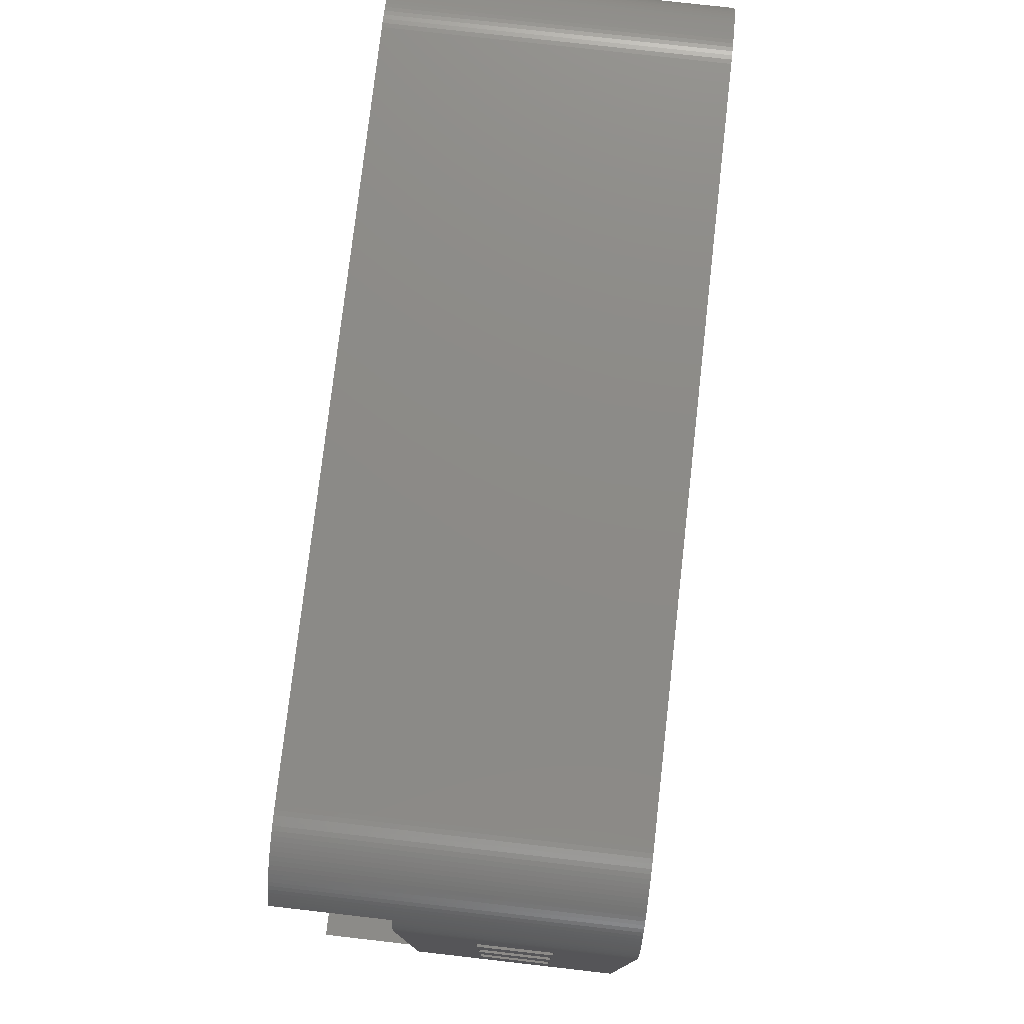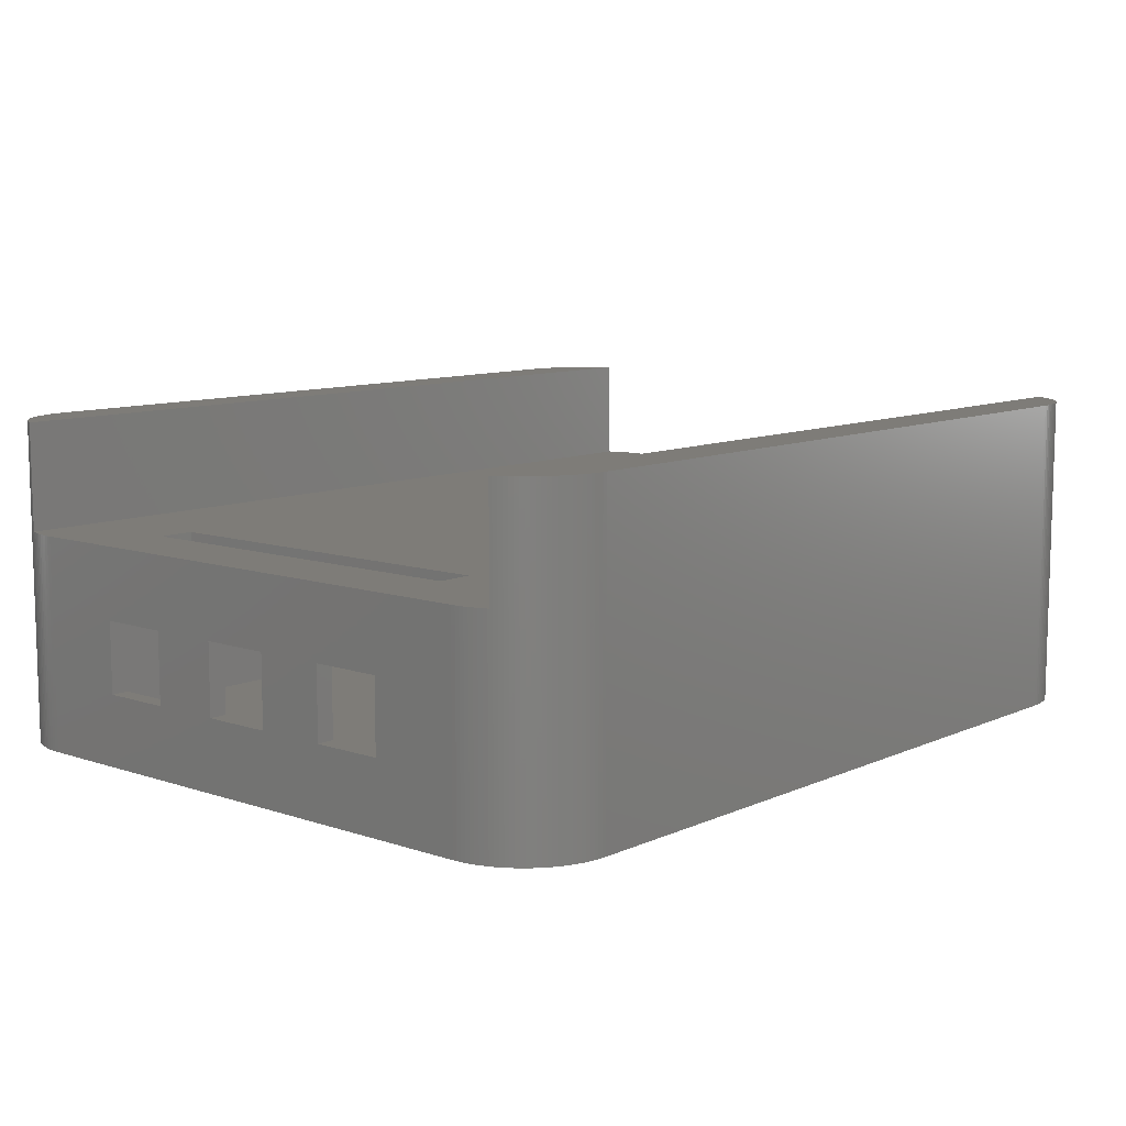
<metadata>
{"format":"stl","ext":"stl","renderer":"f3d","projection":"perspective","resolution":1024,"background":"white","views":[{"elev":76.9,"azim":96.5,"up":"+Y"},{"elev":9.7,"azim":131.0,"up":"+Z"}]}
</metadata>
<code>
# stl→obj: 424 verts, 864 faces
v -24.99 -15.25 -6
v -25 -15 6
v -25 -15 -6
v -24.99 -15.25 6
v 25 15 6
v 24.99 15.25 -6
v 24.99 15.25 6
v 25 15 -6
v 20.49 -19.98 -6
v 20.73 -19.95 12
v 20.49 -19.98 12
v 20.73 -19.95 -6
v -22.57 19.29 -6
v -22.78 19.16 12
v -22.57 19.29 12
v -22.78 19.16 -6
v 24.95 -15.73 6
v 24.98 -15.49 -6
v 24.98 -15.49 6
v 24.95 -15.73 -6
v -20.49 -19.98 -6
v -20.25 -19.99 12
v -20.49 -19.98 12
v -20.25 -19.99 -6
v -20 -20 -6
v 20 -20 12
v -20 -20 12
v 20 -20 -6
v -25 15 6
v -25 15 -6
v -22.98 19.02 -6
v -23.17 18.87 12
v -22.98 19.02 12
v -23.17 18.87 -6
v 25 10 2
v 25 6 2
v 25 2 2
v 25 6 -2
v 25 -2 2
v 25 -6 2
v 25 -2 -2
v 25 -15 6
v 25 -10 2
v 25 -10 -2
v 25 10 -2
v 25 2 -2
v 25 -6 -2
v 25 -15 -6
v -24.62 16.91 6
v -23.12 16.98 6
v -24.58 17 6
v -23.11 17 6
v 21 -10.46 6
v 21 10.46 6
v 23.12 16.98 6
v 19 10.46 6
v 19 -10.46 6
v 24.98 15.49 6
v 24.95 15.73 6
v 23.12 -16.98 6
v 24.99 -15.25 6
v 24.9 15.98 6
v 24.85 16.21 6
v 24.78 16.45 6
v 24.9 -15.98 6
v 24.71 16.68 6
v 24.85 -16.21 6
v 24.62 16.91 6
v 24.78 -16.45 6
v 24.58 17 6
v 24.71 -16.68 6
v 24.62 -16.91 6
v 23.11 17 6
v 24.58 -17 6
v 23.11 -17 6
v -23.12 -16.98 6
v -24.58 -17 6
v -23.11 -17 6
v -24.71 16.68 6
v -24.78 16.45 6
v -24.85 16.21 6
v -24.62 -16.91 6
v -24.71 -16.68 6
v -24.9 15.98 6
v -24.95 15.73 6
v -24.78 -16.45 6
v -24.98 15.49 6
v -24.85 -16.21 6
v -24.99 15.25 6
v -24.9 -15.98 6
v -24.95 -15.73 6
v -24.98 -15.49 6
v -24.99 15.25 -6
v -24.95 15.73 -6
v -24.9 15.98 -6
v 20.49 19.98 -6
v 20.25 19.99 12
v 20.49 19.98 12
v 20.25 19.99 -6
v 24.99 -15.25 -6
v 24.29 -17.57 12
v 24.41 -17.36 -6
v 24.41 -17.36 12
v 24.29 -17.57 -6
v -22.36 -19.41 -6
v -22.14 -19.52 12
v -22.36 -19.41 12
v -22.14 -19.52 -6
v 20 20 -6
v -20 20 12
v 20 20 12
v -20 20 -6
v -20.49 19.98 -6
v -20.73 19.95 12
v -20.49 19.98 12
v -20.73 19.95 -6
v 24.71 -16.68 -6
v 24.62 -16.91 -6
v 24.9 -15.98 -6
v -21.68 -19.71 -6
v -21.45 -19.78 12
v -21.68 -19.71 12
v -21.45 -19.78 -6
v -20.98 -19.9 -6
v -20.73 -19.95 12
v -20.98 -19.9 12
v -20.73 -19.95 -6
v -24.9 -15.98 -6
v -24.95 -15.73 -6
v 24.98 15.49 -6
v 24.85 -16.21 -6
v 24.95 15.73 -6
v 24.78 -16.45 -6
v 24.9 15.98 -6
v 24.85 16.21 -6
v 24.78 16.45 -6
v 24.52 -17.14 -6
v 24.71 16.68 -6
v 24.62 16.91 -6
v 24.52 17.14 -6
v 24.16 -17.78 -6
v 24.41 17.36 -6
v 24.02 -17.98 -6
v 24.29 17.57 -6
v 23.87 -18.17 -6
v 24.16 17.78 -6
v 23.7 -18.36 -6
v 24.02 17.98 -6
v 23.54 -18.54 -6
v 23.87 18.17 -6
v 23.36 -18.7 -6
v 23.7 18.36 -6
v 23.17 -18.87 -6
v 23.54 18.54 -6
v 22.98 -19.02 -6
v 23.36 18.7 -6
v 22.78 -19.16 -6
v 23.17 18.87 -6
v 22.57 -19.29 -6
v 22.98 19.02 -6
v 22.36 -19.41 -6
v 22.78 19.16 -6
v 22.14 -19.52 -6
v 22.57 19.29 -6
v 21.91 -19.62 -6
v 22.36 19.41 -6
v 21.68 -19.71 -6
v 22.14 19.52 -6
v 21.45 -19.78 -6
v 21.91 19.62 -6
v 21.21 -19.85 -6
v 21.68 19.71 -6
v 20.98 -19.9 -6
v 21.45 19.78 -6
v 21.21 19.85 -6
v 20.98 19.9 -6
v 20.25 -19.99 -6
v 20.73 19.95 -6
v -20.25 19.99 -6
v -21.21 -19.85 -6
v -20.98 19.9 -6
v -21.21 19.85 -6
v -21.91 -19.62 -6
v -21.45 19.78 -6
v -21.68 19.71 -6
v -21.91 19.62 -6
v -22.57 -19.29 -6
v -22.14 19.52 -6
v -22.78 -19.16 -6
v -22.36 19.41 -6
v -22.98 -19.02 -6
v -23.17 -18.87 -6
v -23.36 -18.7 -6
v -23.54 -18.54 -6
v -23.7 -18.36 -6
v -23.36 18.7 -6
v -23.87 -18.17 -6
v -23.54 18.54 -6
v -24.02 -17.98 -6
v -23.7 18.36 -6
v -24.16 -17.78 -6
v -23.87 18.17 -6
v -24.29 -17.57 -6
v -24.02 17.98 -6
v -24.41 -17.36 -6
v -24.16 17.78 -6
v -24.52 -17.14 -6
v -24.29 17.57 -6
v -24.62 -16.91 -6
v -24.41 17.36 -6
v -24.71 -16.68 -6
v -24.52 17.14 -6
v -24.78 -16.45 -6
v -24.62 16.91 -6
v -24.85 -16.21 -6
v -24.71 16.68 -6
v -24.78 16.45 -6
v -24.85 16.21 -6
v -24.98 -15.49 -6
v -24.98 15.49 -6
v -23.87 18.17 12
v -24.02 17.98 12
v -22.36 19.41 12
v 22.98 19.02 12
v 23.17 18.87 12
v 21.91 19.62 12
v 22.14 19.52 12
v 24.52 17.14 12
v 24.58 17 12
v 22.36 -19.41 12
v 22.14 -19.52 12
v 22.98 -19.02 12
v 22.78 -19.16 12
v 24.52 -17.14 12
v 20.25 -19.99 12
v -24.52 -17.14 12
v -24.41 -17.36 12
v -23.87 -18.17 12
v -23.7 -18.36 12
v -21.91 -19.62 12
v -23.7 18.36 12
v -24.16 17.78 12
v -24.29 17.57 12
v -24.41 17.36 12
v 22.57 19.29 12
v 22.78 19.16 12
v 20.73 19.95 12
v 23.87 18.17 12
v 23.7 18.36 12
v 24.29 17.57 12
v 24.16 17.78 12
v 24.41 17.36 12
v 23.36 18.7 12
v 23.54 18.54 12
v 21.68 -19.71 12
v 21.45 -19.78 12
v 21.21 -19.85 12
v 20.98 -19.9 12
v 22.57 -19.29 12
v 23.54 -18.54 12
v 23.7 -18.36 12
v 24.58 -17 12
v -24.29 -17.57 12
v -24.16 -17.78 12
v -24.02 -17.98 12
v -21.21 -19.85 12
v -23.54 18.54 12
v -23.36 18.7 12
v -24.52 17.14 12
v 21.68 19.71 12
v 22.36 19.41 12
v 21.21 19.85 12
v 21.45 19.78 12
v 20.98 19.9 12
v -20.25 19.99 12
v -21.45 19.78 12
v -21.21 19.85 12
v -20.98 19.9 12
v -21.91 19.62 12
v -21.68 19.71 12
v 21.91 -19.62 12
v 23.17 -18.87 12
v 24.16 -17.78 12
v -22.14 19.52 12
v 24.02 17.98 12
v 23.36 -18.7 12
v 23.87 -18.17 12
v 24.02 -17.98 12
v -24.58 -17 12
v -23.17 -18.87 12
v -23.36 -18.7 12
v -23.54 -18.54 12
v -22.98 -19.02 12
v -22.57 -19.29 12
v -22.78 -19.16 12
v -24.58 17 12
v 24 14.22 -5
v 23.99 14.45 5
v 23.99 14.45 -5
v 24 14.22 5
v 23.95 -14.92 -5
v 23.98 -14.69 5
v 23.98 -14.69 -5
v 23.95 -14.92 5
v 24 10 -2
v 24 6 -2
v 24 2 -2
v 24 6 2
v 24 -2 -2
v 24 -6 -2
v 24 -2 2
v 24 -14.22 -5
v 24 -10 -2
v 24 -10 2
v 24 10 2
v 24 2 2
v 24 -6 2
v 24 -14.22 5
v -24 14.22 5
v -23.99 14.45 -5
v -23.99 14.45 5
v -24 14.22 -5
v -24 -14.22 5
v -24 -14.22 -5
v -23.99 -14.45 5
v -23.99 -14.45 -5
v 23.99 -14.45 5
v 23.99 -14.45 -5
v -23.91 -15.15 5
v -23.95 -14.92 -5
v -23.95 -14.92 5
v -23.91 -15.15 -5
v -23.79 15.61 5
v -23.72 15.83 -5
v -23.72 15.83 5
v -23.79 15.61 -5
v -23.91 15.15 5
v -23.86 15.38 -5
v -23.86 15.38 5
v -23.91 15.15 -5
v -23.54 -16.26 5
v -23.64 -16.05 -5
v -23.64 -16.05 5
v -23.54 -16.26 -5
v -23.32 -16.68 5
v -23.44 -16.47 -5
v -23.44 -16.47 5
v -23.32 -16.68 -5
v -23.98 -14.69 5
v -23.98 -14.69 -5
v 23.32 -16.68 -5
v 23.44 -16.47 5
v 23.44 -16.47 -5
v 23.32 -16.68 5
v 23.64 -16.05 -5
v 23.72 -15.83 5
v 23.72 -15.83 -5
v 23.64 -16.05 5
v 23.91 -15.15 -5
v 23.91 -15.15 5
v -23.98 14.69 -5
v -23.98 14.69 5
v -23.32 16.68 5
v -23.19 16.88 -5
v -23.19 16.88 5
v -23.32 16.68 -5
v -23.64 16.05 5
v -23.54 16.26 -5
v -23.54 16.26 5
v -23.64 16.05 -5
v 23.72 15.83 -5
v 23.64 16.05 5
v 23.64 16.05 -5
v 23.72 15.83 5
v -23.19 -16.88 5
v -23.19 -16.88 -5
v -23.72 -15.83 -5
v -23.72 -15.83 5
v -23.86 -15.38 5
v -23.86 -15.38 -5
v -23.79 -15.61 -5
v -23.79 -15.61 5
v 23.54 -16.26 5
v 23.54 -16.26 -5
v 23.79 -15.61 5
v 23.79 -15.61 -5
v -23.12 16.98 5
v -23.11 17 -5
v -23.44 16.47 -5
v -23.44 16.47 5
v -23.95 14.92 5
v -23.95 14.92 -5
v 23.54 16.26 -5
v 23.44 16.47 5
v 23.44 16.47 -5
v 23.54 16.26 5
v -23.12 -16.98 5
v -23.11 -17 -5
v 23.86 -15.38 -5
v 23.86 -15.38 5
v 23.32 16.68 5
v 23.32 16.68 -5
v 23.91 15.15 -5
v 23.86 15.38 5
v 23.86 15.38 -5
v 23.91 15.15 5
v 23.11 17 -5
v 23.12 16.98 5
v 23.19 16.88 -5
v 23.19 16.88 5
v 23.79 15.61 5
v 23.79 15.61 -5
v 23.98 14.69 5
v 23.98 14.69 -5
v 23.19 -16.88 -5
v 23.12 -16.98 5
v 23.19 -16.88 5
v 23.11 -17 -5
v 23.95 14.92 -5
v 23.95 14.92 5
v 21 -10.46 5
v 21 10.46 5
v 19 -10.46 5
v 19 10.46 5
f 1 2 3
f 2 1 4
f 5 6 7
f 6 5 8
f 9 10 11
f 10 9 12
f 13 14 15
f 14 13 16
f 17 18 19
f 18 17 20
f 21 22 23
f 22 21 24
f 25 26 27
f 26 25 28
f 3 29 30
f 29 3 2
f 31 32 33
f 32 31 34
f 5 35 8
f 5 36 35
f 36 37 38
f 5 37 36
f 5 39 37
f 39 40 41
f 42 39 5
f 39 42 40
f 43 42 44
f 40 42 43
f 45 8 35
f 38 8 45
f 46 38 37
f 46 8 38
f 41 8 46
f 47 41 40
f 48 41 47
f 48 47 44
f 41 48 8
f 48 44 42
f 49 50 51
f 51 50 52
f 53 42 54
f 55 56 54
f 56 50 57
f 50 56 55
f 55 5 7
f 54 5 55
f 55 7 58
f 5 54 42
f 55 58 59
f 42 60 61
f 55 59 62
f 61 60 19
f 55 62 63
f 19 60 17
f 55 63 64
f 17 60 65
f 55 64 66
f 65 60 67
f 55 66 68
f 67 60 69
f 55 68 70
f 69 60 71
f 71 60 72
f 55 70 73
f 72 60 74
f 74 60 75
f 76 77 78
f 50 29 76
f 50 49 79
f 2 76 29
f 80 50 79
f 4 76 2
f 81 50 80
f 82 76 83
f 84 50 81
f 76 82 77
f 85 50 84
f 76 86 83
f 87 50 85
f 76 88 86
f 89 50 87
f 76 90 88
f 50 89 29
f 76 91 90
f 76 92 91
f 76 4 92
f 42 53 60
f 57 60 53
f 76 57 50
f 57 76 60
f 30 89 93
f 89 30 29
f 94 84 95
f 84 94 85
f 96 97 98
f 97 96 99
f 19 100 61
f 100 19 18
f 61 48 42
f 48 61 100
f 24 27 22
f 27 24 25
f 101 102 103
f 102 101 104
f 105 106 107
f 106 105 108
f 109 110 111
f 110 109 112
f 113 114 115
f 114 113 116
f 72 117 71
f 117 72 118
f 65 20 17
f 20 65 119
f 120 121 122
f 121 120 123
f 124 125 126
f 125 124 127
f 128 91 129
f 91 128 90
f 28 48 100
f 48 28 8
f 28 100 18
f 109 8 28
f 28 18 20
f 8 109 6
f 28 20 119
f 6 109 130
f 28 119 131
f 130 109 132
f 28 131 133
f 132 109 134
f 28 133 117
f 134 109 135
f 28 117 118
f 135 109 136
f 28 118 137
f 136 109 138
f 28 137 102
f 138 109 139
f 28 102 104
f 139 109 140
f 28 104 141
f 140 109 142
f 28 141 143
f 142 109 144
f 28 143 145
f 144 109 146
f 28 145 147
f 146 109 148
f 28 147 149
f 148 109 150
f 28 149 151
f 150 109 152
f 28 151 153
f 152 109 154
f 28 153 155
f 154 109 156
f 28 155 157
f 156 109 158
f 28 157 159
f 158 109 160
f 28 159 161
f 160 109 162
f 28 161 163
f 162 109 164
f 28 163 165
f 164 109 166
f 28 165 167
f 166 109 168
f 28 167 169
f 168 109 170
f 28 169 171
f 170 109 172
f 28 171 173
f 172 109 174
f 28 173 12
f 174 109 175
f 28 12 9
f 175 109 176
f 28 9 177
f 176 109 178
f 178 109 96
f 96 109 99
f 25 109 28
f 25 112 109
f 3 25 24
f 25 3 112
f 3 24 21
f 30 112 3
f 3 21 127
f 112 30 179
f 3 127 124
f 179 30 113
f 3 124 180
f 113 30 116
f 3 180 123
f 116 30 181
f 3 123 120
f 181 30 182
f 3 120 183
f 182 30 184
f 3 183 108
f 184 30 185
f 3 108 105
f 185 30 186
f 3 105 187
f 186 30 188
f 3 187 189
f 188 30 190
f 3 189 191
f 190 30 13
f 3 191 192
f 13 30 16
f 3 192 193
f 16 30 31
f 3 193 194
f 31 30 34
f 3 194 195
f 34 30 196
f 3 195 197
f 196 30 198
f 3 197 199
f 198 30 200
f 3 199 201
f 200 30 202
f 3 201 203
f 202 30 204
f 3 203 205
f 204 30 206
f 3 205 207
f 206 30 208
f 3 207 209
f 208 30 210
f 3 209 211
f 210 30 212
f 3 211 213
f 212 30 214
f 3 213 215
f 214 30 216
f 3 215 128
f 216 30 217
f 3 128 129
f 217 30 218
f 3 129 219
f 218 30 95
f 3 219 1
f 95 30 94
f 94 30 220
f 220 30 93
f 204 221 202
f 221 204 222
f 190 15 223
f 15 190 13
f 158 224 225
f 224 158 160
f 168 226 227
f 226 168 170
f 99 111 97
f 111 99 109
f 70 228 229
f 228 70 140
f 139 70 68
f 70 139 140
f 163 230 231
f 230 163 161
f 157 232 233
f 232 157 155
f 103 137 234
f 137 103 102
f 71 133 69
f 133 71 117
f 177 11 235
f 11 177 9
f 28 235 26
f 235 28 177
f 211 86 213
f 86 211 83
f 205 236 207
f 236 205 237
f 195 238 197
f 238 195 239
f 108 240 106
f 240 108 183
f 127 23 125
f 23 127 21
f 219 4 1
f 4 219 92
f 16 33 14
f 33 16 31
f 202 241 200
f 241 202 221
f 208 242 206
f 242 208 243
f 210 243 208
f 243 210 244
f 95 81 218
f 81 95 84
f 218 80 217
f 80 218 81
f 93 87 220
f 87 93 89
f 162 245 246
f 245 162 164
f 178 98 247
f 98 178 96
f 248 152 249
f 152 248 150
f 250 146 251
f 146 250 144
f 228 142 252
f 142 228 140
f 156 225 253
f 225 156 158
f 154 253 254
f 253 154 156
f 169 255 256
f 255 169 167
f 173 257 258
f 257 173 171
f 161 259 230
f 259 161 159
f 260 147 261
f 147 260 149
f 262 234 74
f 74 118 72
f 137 74 234
f 74 137 118
f 67 119 65
f 119 67 131
f 69 131 67
f 131 69 133
f 12 258 10
f 258 12 173
f 129 92 219
f 92 129 91
f 203 237 205
f 237 203 263
f 199 264 201
f 264 199 265
f 183 122 240
f 122 183 120
f 180 126 266
f 126 180 124
f 123 266 121
f 266 123 180
f 196 267 268
f 267 196 198
f 34 268 32
f 268 34 196
f 200 267 198
f 267 200 241
f 217 79 216
f 79 217 80
f 212 244 210
f 244 212 269
f 220 85 94
f 85 220 87
f 160 246 224
f 246 160 162
f 170 270 226
f 270 170 172
f 166 227 271
f 227 166 168
f 164 271 245
f 271 164 166
f 174 272 273
f 272 174 175
f 172 273 270
f 273 172 174
f 175 274 272
f 274 175 176
f 179 115 275
f 115 179 113
f 112 275 110
f 275 112 179
f 182 276 277
f 276 182 184
f 116 278 114
f 278 116 181
f 185 279 280
f 279 185 186
f 249 154 254
f 154 249 152
f 63 136 64
f 136 63 135
f 62 135 63
f 135 62 134
f 171 256 257
f 256 171 169
f 165 231 281
f 231 165 163
f 167 281 255
f 281 167 165
f 159 233 259
f 233 159 157
f 155 282 232
f 282 155 153
f 283 104 101
f 104 283 141
f 213 88 215
f 88 213 86
f 215 90 128
f 90 215 88
f 201 263 203
f 263 201 264
f 197 265 199
f 265 197 238
f 176 247 274
f 247 176 178
f 181 277 278
f 277 181 182
f 186 284 279
f 284 186 188
f 252 144 250
f 144 252 142
f 285 150 248
f 150 285 148
f 251 148 285
f 148 251 146
f 66 139 68
f 139 66 138
f 64 138 66
f 138 64 136
f 151 260 286
f 260 151 149
f 153 286 282
f 286 153 151
f 261 145 287
f 145 261 147
f 287 143 288
f 143 287 145
f 209 77 82
f 207 77 209
f 236 77 207
f 77 236 289
f 209 83 211
f 83 209 82
f 193 290 291
f 290 193 192
f 194 291 292
f 291 194 193
f 194 239 195
f 239 194 292
f 192 293 290
f 293 192 191
f 189 294 295
f 294 189 187
f 191 295 293
f 295 191 189
f 187 107 294
f 107 187 105
f 206 222 204
f 222 206 242
f 184 280 276
f 280 184 185
f 188 223 284
f 223 188 190
f 59 134 62
f 134 59 132
f 288 141 283
f 141 288 143
f 216 49 214
f 49 216 79
f 212 51 269
f 214 51 212
f 51 214 49
f 269 51 296
f 58 132 59
f 132 58 130
f 7 130 58
f 130 7 6
f 297 298 299
f 298 297 300
f 301 302 303
f 302 301 304
f 297 305 300
f 297 306 305
f 306 307 308
f 297 307 306
f 297 309 307
f 309 310 311
f 312 309 297
f 309 312 310
f 313 312 314
f 310 312 313
f 315 300 305
f 308 300 315
f 316 308 307
f 316 300 308
f 311 300 316
f 317 311 310
f 318 311 317
f 318 317 314
f 311 318 300
f 318 314 312
f 319 320 321
f 320 319 322
f 323 322 319
f 322 323 324
f 325 324 323
f 324 325 326
f 303 327 328
f 327 303 302
f 328 318 312
f 318 328 327
f 329 330 331
f 330 329 332
f 333 334 335
f 334 333 336
f 337 338 339
f 338 337 340
f 341 342 343
f 342 341 344
f 345 346 347
f 346 345 348
f 349 326 325
f 326 349 350
f 351 352 353
f 352 351 354
f 355 356 357
f 356 355 358
f 359 304 301
f 304 359 360
f 321 361 362
f 361 321 320
f 363 364 365
f 364 363 366
f 367 368 369
f 368 367 370
f 335 370 367
f 370 335 334
f 339 336 333
f 336 339 338
f 371 372 373
f 372 371 374
f 375 348 345
f 348 375 376
f 347 344 341
f 344 347 346
f 343 377 378
f 377 343 342
f 379 332 329
f 332 379 380
f 378 381 382
f 381 378 377
f 331 350 349
f 350 331 330
f 353 383 384
f 383 353 352
f 357 385 386
f 385 357 356
f 387 52 50
f 52 387 388
f 365 388 387
f 388 365 364
f 369 389 390
f 389 369 368
f 390 366 363
f 366 390 389
f 391 340 337
f 340 391 392
f 362 392 391
f 392 362 361
f 393 394 395
f 394 393 396
f 373 396 393
f 396 373 372
f 76 78 397
f 397 376 375
f 398 397 78
f 397 398 376
f 382 380 379
f 380 382 381
f 384 358 355
f 358 384 383
f 399 360 359
f 360 399 400
f 386 400 399
f 400 386 385
f 395 401 402
f 401 395 394
f 403 404 405
f 404 403 406
f 407 408 73
f 409 408 407
f 408 409 410
f 73 408 55
f 402 410 409
f 410 402 401
f 405 411 412
f 411 405 404
f 299 413 414
f 413 299 298
f 415 416 417
f 418 416 415
f 75 416 418
f 416 75 60
f 412 374 371
f 374 412 411
f 419 406 403
f 406 419 420
f 414 420 419
f 420 414 413
f 415 354 351
f 354 415 417
f 262 103 234
f 262 101 103
f 262 283 101
f 262 288 283
f 262 287 288
f 262 261 287
f 262 260 261
f 262 286 260
f 262 282 286
f 262 232 282
f 262 233 232
f 262 259 233
f 262 230 259
f 262 231 230
f 262 281 231
f 262 255 281
f 262 256 255
f 262 257 256
f 262 258 257
f 262 10 258
f 262 11 10
f 262 235 11
f 262 26 235
f 262 27 26
f 289 27 262
f 27 289 22
f 22 289 23
f 23 289 125
f 125 289 126
f 126 289 266
f 266 289 121
f 121 289 122
f 122 289 240
f 240 289 106
f 106 289 107
f 107 289 294
f 294 289 295
f 295 289 293
f 293 289 290
f 290 289 291
f 291 289 292
f 292 289 239
f 239 289 238
f 238 289 265
f 265 289 264
f 264 289 263
f 263 289 237
f 237 289 236
f 252 229 228
f 250 229 252
f 251 229 250
f 285 229 251
f 248 229 285
f 249 229 248
f 254 229 249
f 253 229 254
f 225 229 253
f 224 229 225
f 246 229 224
f 245 229 246
f 271 229 245
f 227 229 271
f 226 229 227
f 270 229 226
f 273 229 270
f 272 229 273
f 274 229 272
f 247 229 274
f 98 229 247
f 97 229 98
f 111 229 97
f 110 229 111
f 296 110 275
f 296 275 115
f 296 115 114
f 296 114 278
f 296 278 277
f 296 277 276
f 296 276 280
f 296 280 279
f 296 279 284
f 296 284 223
f 296 223 15
f 296 15 14
f 296 14 33
f 296 33 32
f 296 32 268
f 296 268 267
f 296 267 241
f 296 241 221
f 296 221 222
f 296 222 242
f 296 242 243
f 296 243 244
f 296 244 269
f 110 296 229
f 418 78 75
f 78 418 398
f 75 262 74
f 262 75 289
f 78 289 75
f 289 78 77
f 388 73 52
f 73 388 407
f 52 296 51
f 296 52 229
f 73 229 52
f 229 73 70
f 314 40 43
f 40 314 317
f 310 44 47
f 44 310 313
f 317 47 40
f 47 317 310
f 44 314 43
f 314 44 313
f 311 37 39
f 37 311 316
f 307 41 46
f 41 307 309
f 316 46 37
f 46 316 307
f 41 311 39
f 311 41 309
f 308 35 36
f 35 308 315
f 305 38 45
f 38 305 306
f 38 308 36
f 308 38 306
f 315 45 35
f 45 315 305
f 421 318 327
f 318 421 300
f 421 327 302
f 422 300 421
f 421 302 304
f 300 422 298
f 421 304 360
f 298 422 413
f 423 360 400
f 413 422 420
f 423 400 385
f 420 422 406
f 423 385 356
f 424 406 422
f 423 356 358
f 406 424 404
f 423 358 383
f 404 424 411
f 423 383 352
f 411 424 374
f 423 352 354
f 374 424 372
f 423 354 417
f 372 424 396
f 423 417 416
f 396 424 394
f 394 424 401
f 360 423 421
f 323 423 397
f 397 423 416
f 401 424 410
f 410 424 408
f 423 323 424
f 319 424 323
f 345 397 375
f 387 424 319
f 397 345 323
f 424 387 408
f 323 345 347
f 363 387 319
f 323 347 341
f 387 363 365
f 323 341 343
f 363 319 390
f 323 343 378
f 390 319 369
f 323 378 382
f 369 319 367
f 323 382 379
f 367 319 335
f 323 379 329
f 335 319 333
f 323 329 331
f 333 319 339
f 323 331 349
f 339 319 337
f 323 349 325
f 337 319 391
f 391 319 362
f 362 319 321
f 57 424 56
f 424 57 423
f 421 54 422
f 54 421 53
f 421 57 53
f 57 421 423
f 424 54 56
f 54 424 422
f 397 60 76
f 60 397 416
f 408 50 55
f 50 408 387
f 407 297 299
f 297 322 312
f 407 299 414
f 324 312 322
f 407 414 419
f 418 312 324
f 407 419 403
f 312 418 328
f 407 403 405
f 328 418 303
f 407 405 412
f 303 418 301
f 407 412 371
f 301 418 359
f 407 371 373
f 359 418 399
f 407 373 393
f 399 418 386
f 407 393 395
f 386 418 357
f 407 395 402
f 357 418 355
f 407 402 409
f 355 418 384
f 297 407 322
f 384 418 353
f 322 407 388
f 353 418 351
f 322 388 364
f 351 418 415
f 322 364 366
f 418 324 398
f 322 366 389
f 398 324 376
f 322 389 368
f 376 324 348
f 322 368 370
f 348 324 346
f 322 370 334
f 346 324 344
f 322 334 336
f 344 324 342
f 322 336 338
f 342 324 377
f 322 338 340
f 377 324 381
f 322 340 392
f 381 324 380
f 322 392 361
f 380 324 332
f 322 361 320
f 332 324 330
f 330 324 350
f 350 324 326

</code>
